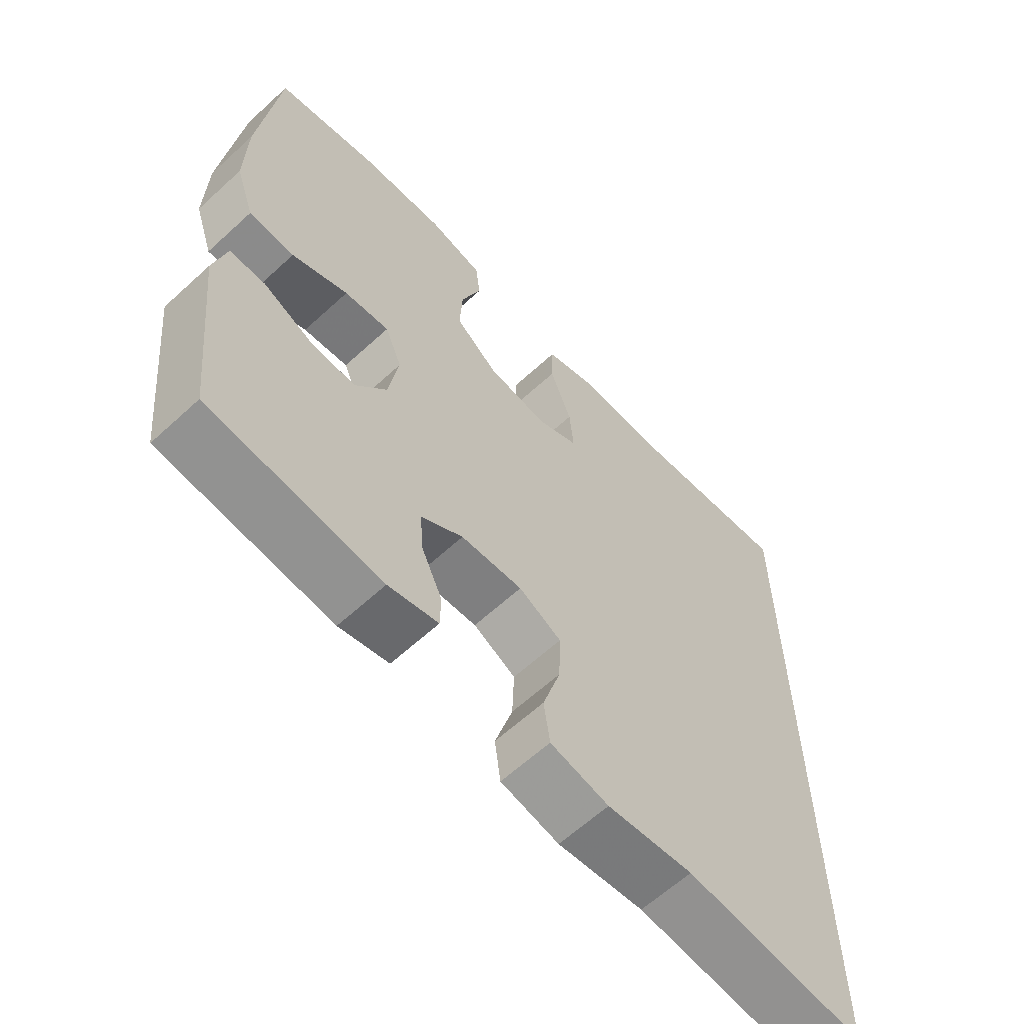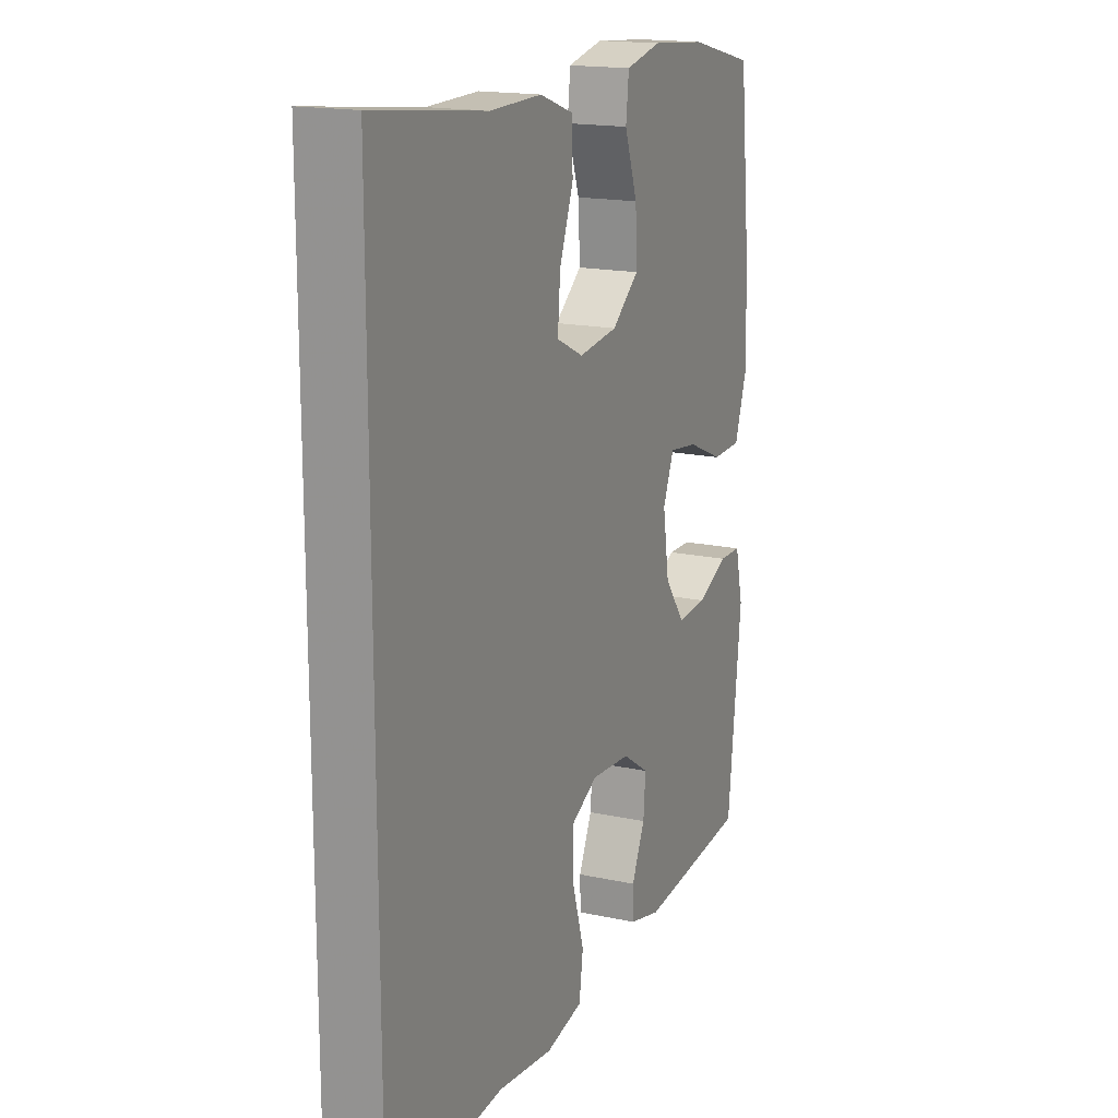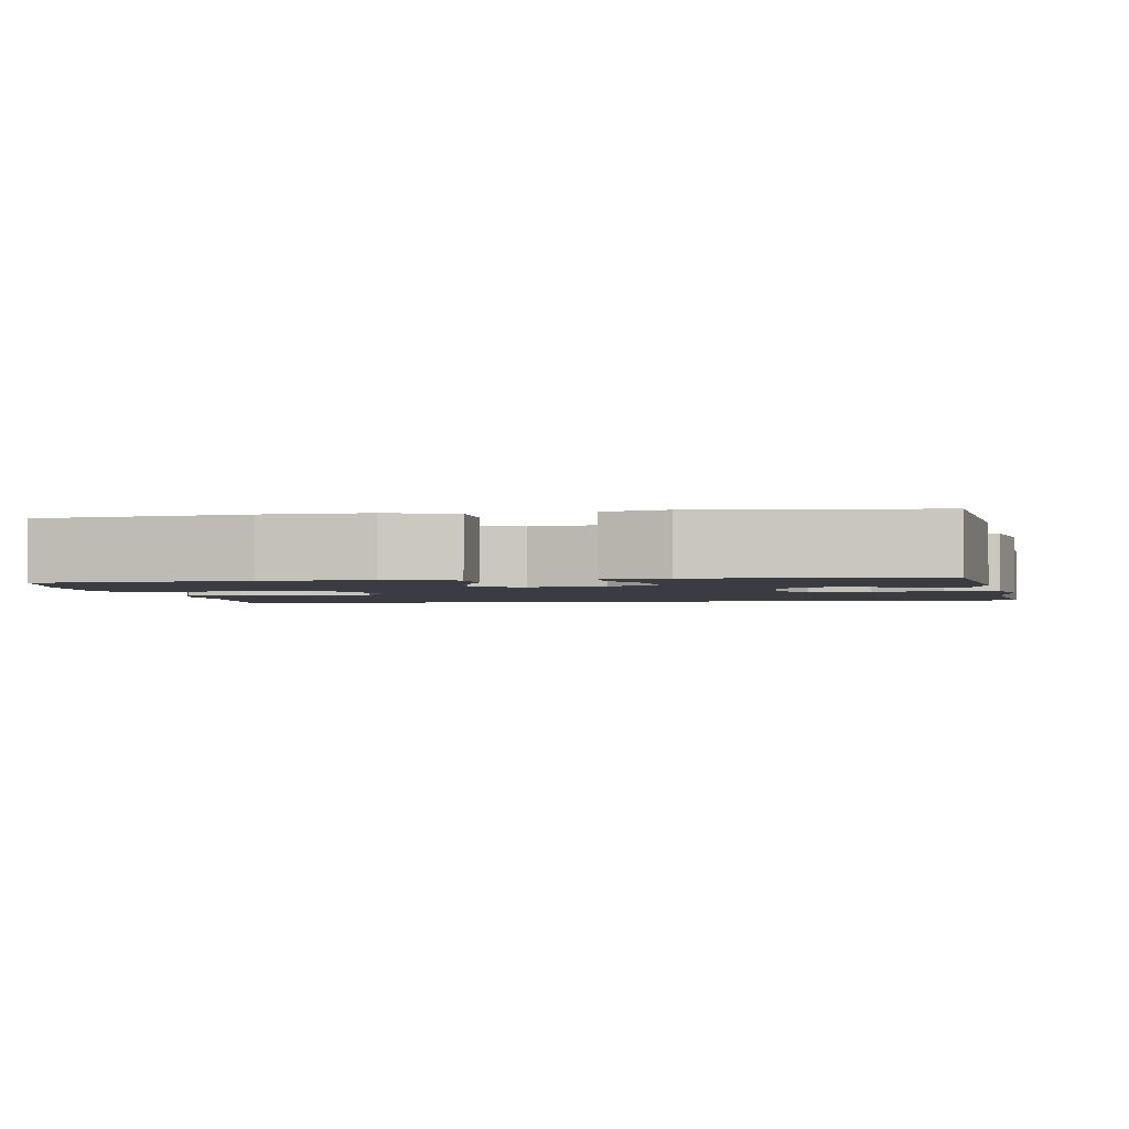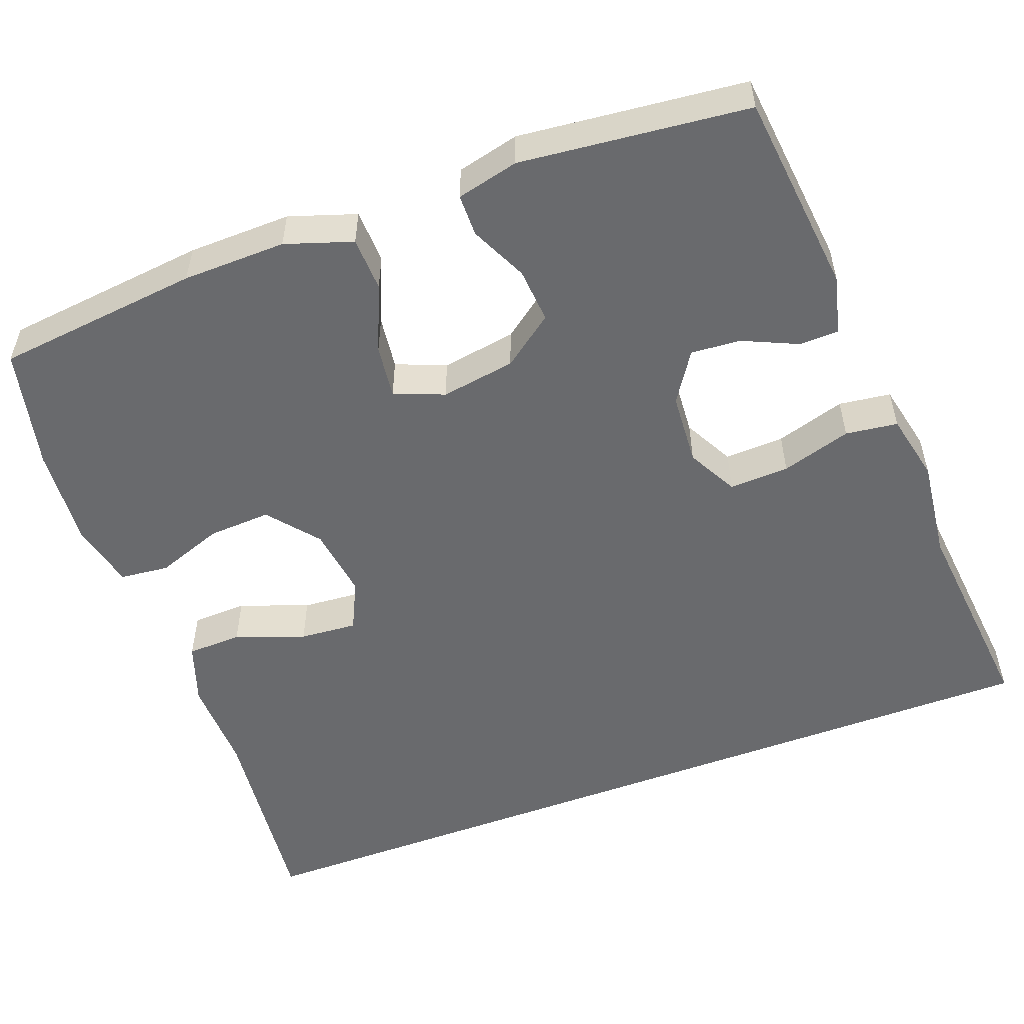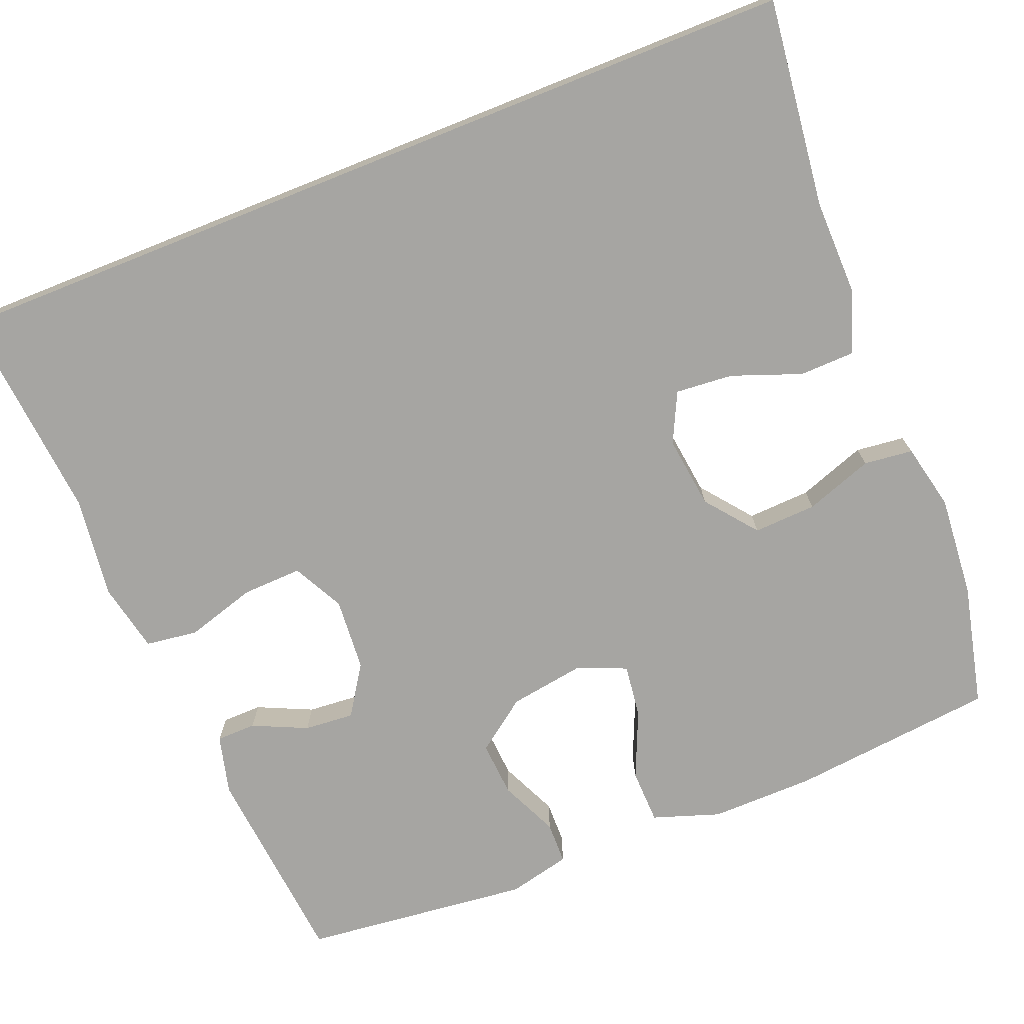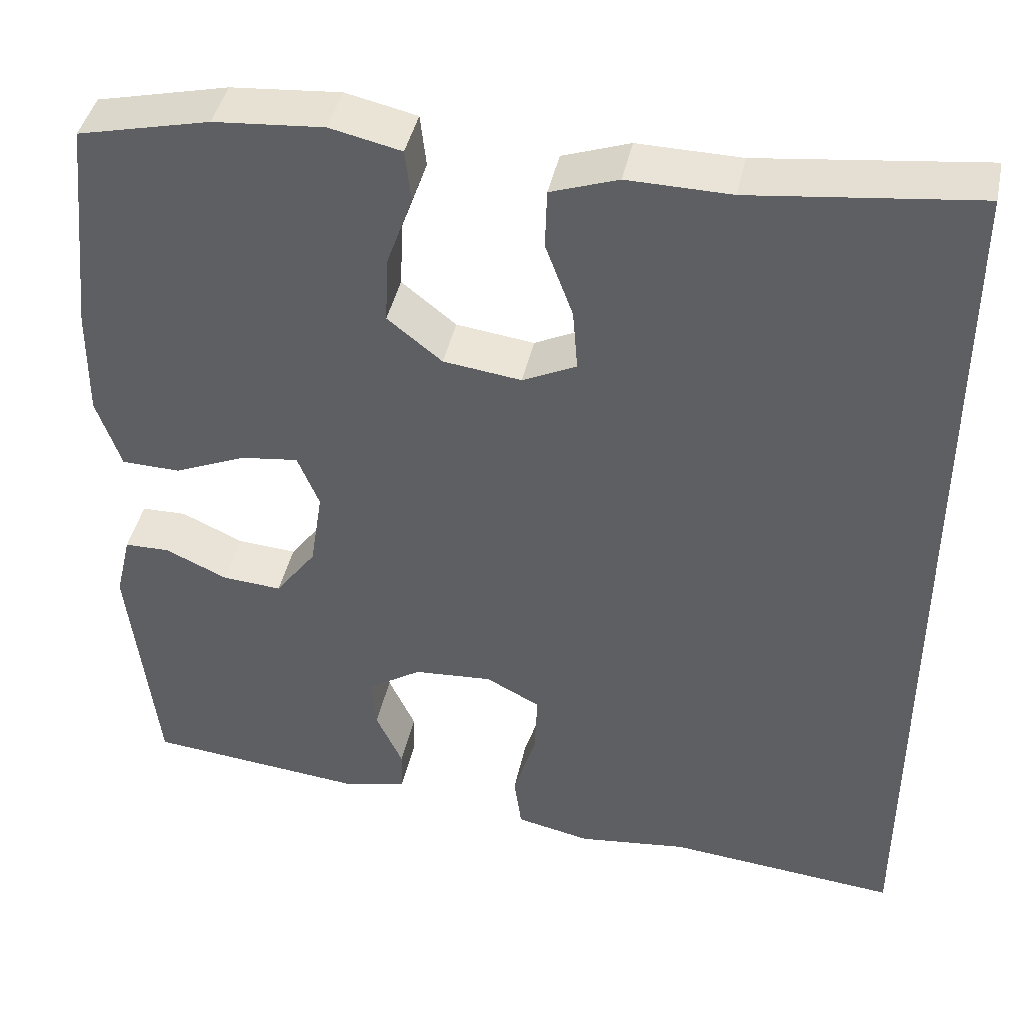
<metadata>
{"format":"obj","ext":"obj","renderer":"f3d","projection":"perspective","resolution":1024,"background":"white","views":[{"elev":-62.7,"azim":132.9,"up":"+Z"},{"elev":17.0,"azim":-66.4,"up":"+Z"},{"elev":-2.2,"azim":99.8,"up":"+Y"},{"elev":-53.1,"azim":110.8,"up":"+Y"},{"elev":-73.6,"azim":-68.2,"up":"+Y"},{"elev":42.6,"azim":-168.0,"up":"+Z"}]}
</metadata>
<code>
v 0.5 0.07 -0.5
v 0.238 0.07 -0.526
v 0.162 0.07 -0.507
v 0.161 0.07 -0.456
v 0.193 0.07 -0.386
v 0.198 0.07 -0.322
v 0.134 0.07 -0.28
v 0.04 0.07 -0.273
v -0.025 0.07 -0.307
v -0.022 0.07 -0.384
v 0.005 0.07 -0.474
v -0.004 0.07 -0.541
v -0.093 0.07 -0.56
v -0.224 0.07 -0.544
v -0.5 0.07 -0.57
v -0.5 0.07 0.557
v -0.233 0.07 0.525
v -0.11 0.07 0.527
v -0.03 0.07 0.499
v -0.028 0.07 0.428
v -0.061 0.07 0.339
v -0.067 0.07 0.265
v -0.003 0.07 0.234
v 0.09 0.07 0.246
v 0.155 0.07 0.298
v 0.151 0.07 0.379
v 0.12 0.07 0.466
v 0.127 0.07 0.529
v 0.212 0.07 0.548
v 0.343 0.07 0.537
v 0.5 0.07 0.5
v 0.528 0.07 0.236
v 0.53 0.07 0.103
v 0.501 0.07 0.017
v 0.431 0.07 0.015
v 0.345 0.07 0.052
v 0.276 0.07 0.061
v 0.25 0.07 -0.003
v 0.265 0.07 -0.099
v 0.314 0.07 -0.165
v 0.385 0.07 -0.16
v 0.459 0.07 -0.126
v 0.513 0.07 -0.127
v 0.532 0.07 -0.207
v 0.5 0 -0.5
v 0.238 0 -0.526
v 0.162 0 -0.507
v 0.161 0 -0.456
v 0.193 0 -0.386
v 0.198 0 -0.322
v 0.134 0 -0.28
v 0.04 0 -0.273
v -0.025 0 -0.307
v -0.022 0 -0.384
v 0.005 0 -0.474
v -0.004 0 -0.541
v -0.093 0 -0.56
v -0.224 0 -0.544
v -0.5 0 -0.57
v -0.5 0 0.557
v -0.233 0 0.525
v -0.11 0 0.527
v -0.03 0 0.499
v -0.028 0 0.428
v -0.061 0 0.339
v -0.067 0 0.265
v -0.003 0 0.234
v 0.09 0 0.246
v 0.155 0 0.298
v 0.151 0 0.379
v 0.12 0 0.466
v 0.127 0 0.529
v 0.212 0 0.548
v 0.343 0 0.537
v 0.5 0 0.5
v 0.528 0 0.236
v 0.53 0 0.103
v 0.501 0 0.017
v 0.431 0 0.015
v 0.345 0 0.052
v 0.276 0 0.061
v 0.25 0 -0.003
v 0.265 0 -0.099
v 0.314 0 -0.165
v 0.385 0 -0.16
v 0.459 0 -0.126
v 0.513 0 -0.127
v 0.532 0 -0.207
f 41 42 43 44
f 40 41 44 1
f 39 40 1 2
f 38 39 2
f 33 34 35 36
f 33 36 37
f 32 33 37
f 31 32 37
f 30 31 37
f 29 30 37 38
f 26 27 28 29
f 25 26 29 38
f 18 19 20 21
f 17 18 21 22
f 14 15 16 17
f 14 17 22
f 13 14 22 23
f 10 11 12 13
f 9 10 13
f 2 3 4 5
f 2 5 6
f 24 25 38 2
f 9 13 23 24
f 8 9 24
f 7 8 24
f 6 7 24
f 2 6 24
f 88 87 86 85
f 45 88 85 84
f 46 45 84 83
f 46 83 82
f 80 79 78 77
f 81 80 77
f 81 77 76
f 81 76 75
f 81 75 74
f 82 81 74 73
f 73 72 71 70
f 82 73 70 69
f 65 64 63 62
f 66 65 62 61
f 61 60 59 58
f 66 61 58
f 67 66 58 57
f 57 56 55 54
f 57 54 53
f 49 48 47 46
f 50 49 46
f 46 82 69 68
f 68 67 57 53
f 68 53 52
f 68 52 51
f 68 51 50
f 68 50 46
f 1 45 46 2
f 2 46 47 3
f 3 47 48 4
f 4 48 49 5
f 5 49 50 6
f 6 50 51 7
f 7 51 52 8
f 8 52 53 9
f 9 53 54 10
f 10 54 55 11
f 11 55 56 12
f 12 56 57 13
f 13 57 58 14
f 14 58 59 15
f 15 59 60 16
f 16 60 61 17
f 17 61 62 18
f 18 62 63 19
f 19 63 64 20
f 20 64 65 21
f 21 65 66 22
f 22 66 67 23
f 23 67 68 24
f 24 68 69 25
f 25 69 70 26
f 26 70 71 27
f 27 71 72 28
f 28 72 73 29
f 29 73 74 30
f 30 74 75 31
f 31 75 76 32
f 32 76 77 33
f 33 77 78 34
f 34 78 79 35
f 35 79 80 36
f 36 80 81 37
f 37 81 82 38
f 38 82 83 39
f 39 83 84 40
f 40 84 85 41
f 41 85 86 42
f 42 86 87 43
f 43 87 88 44
f 44 88 45 1

</code>
